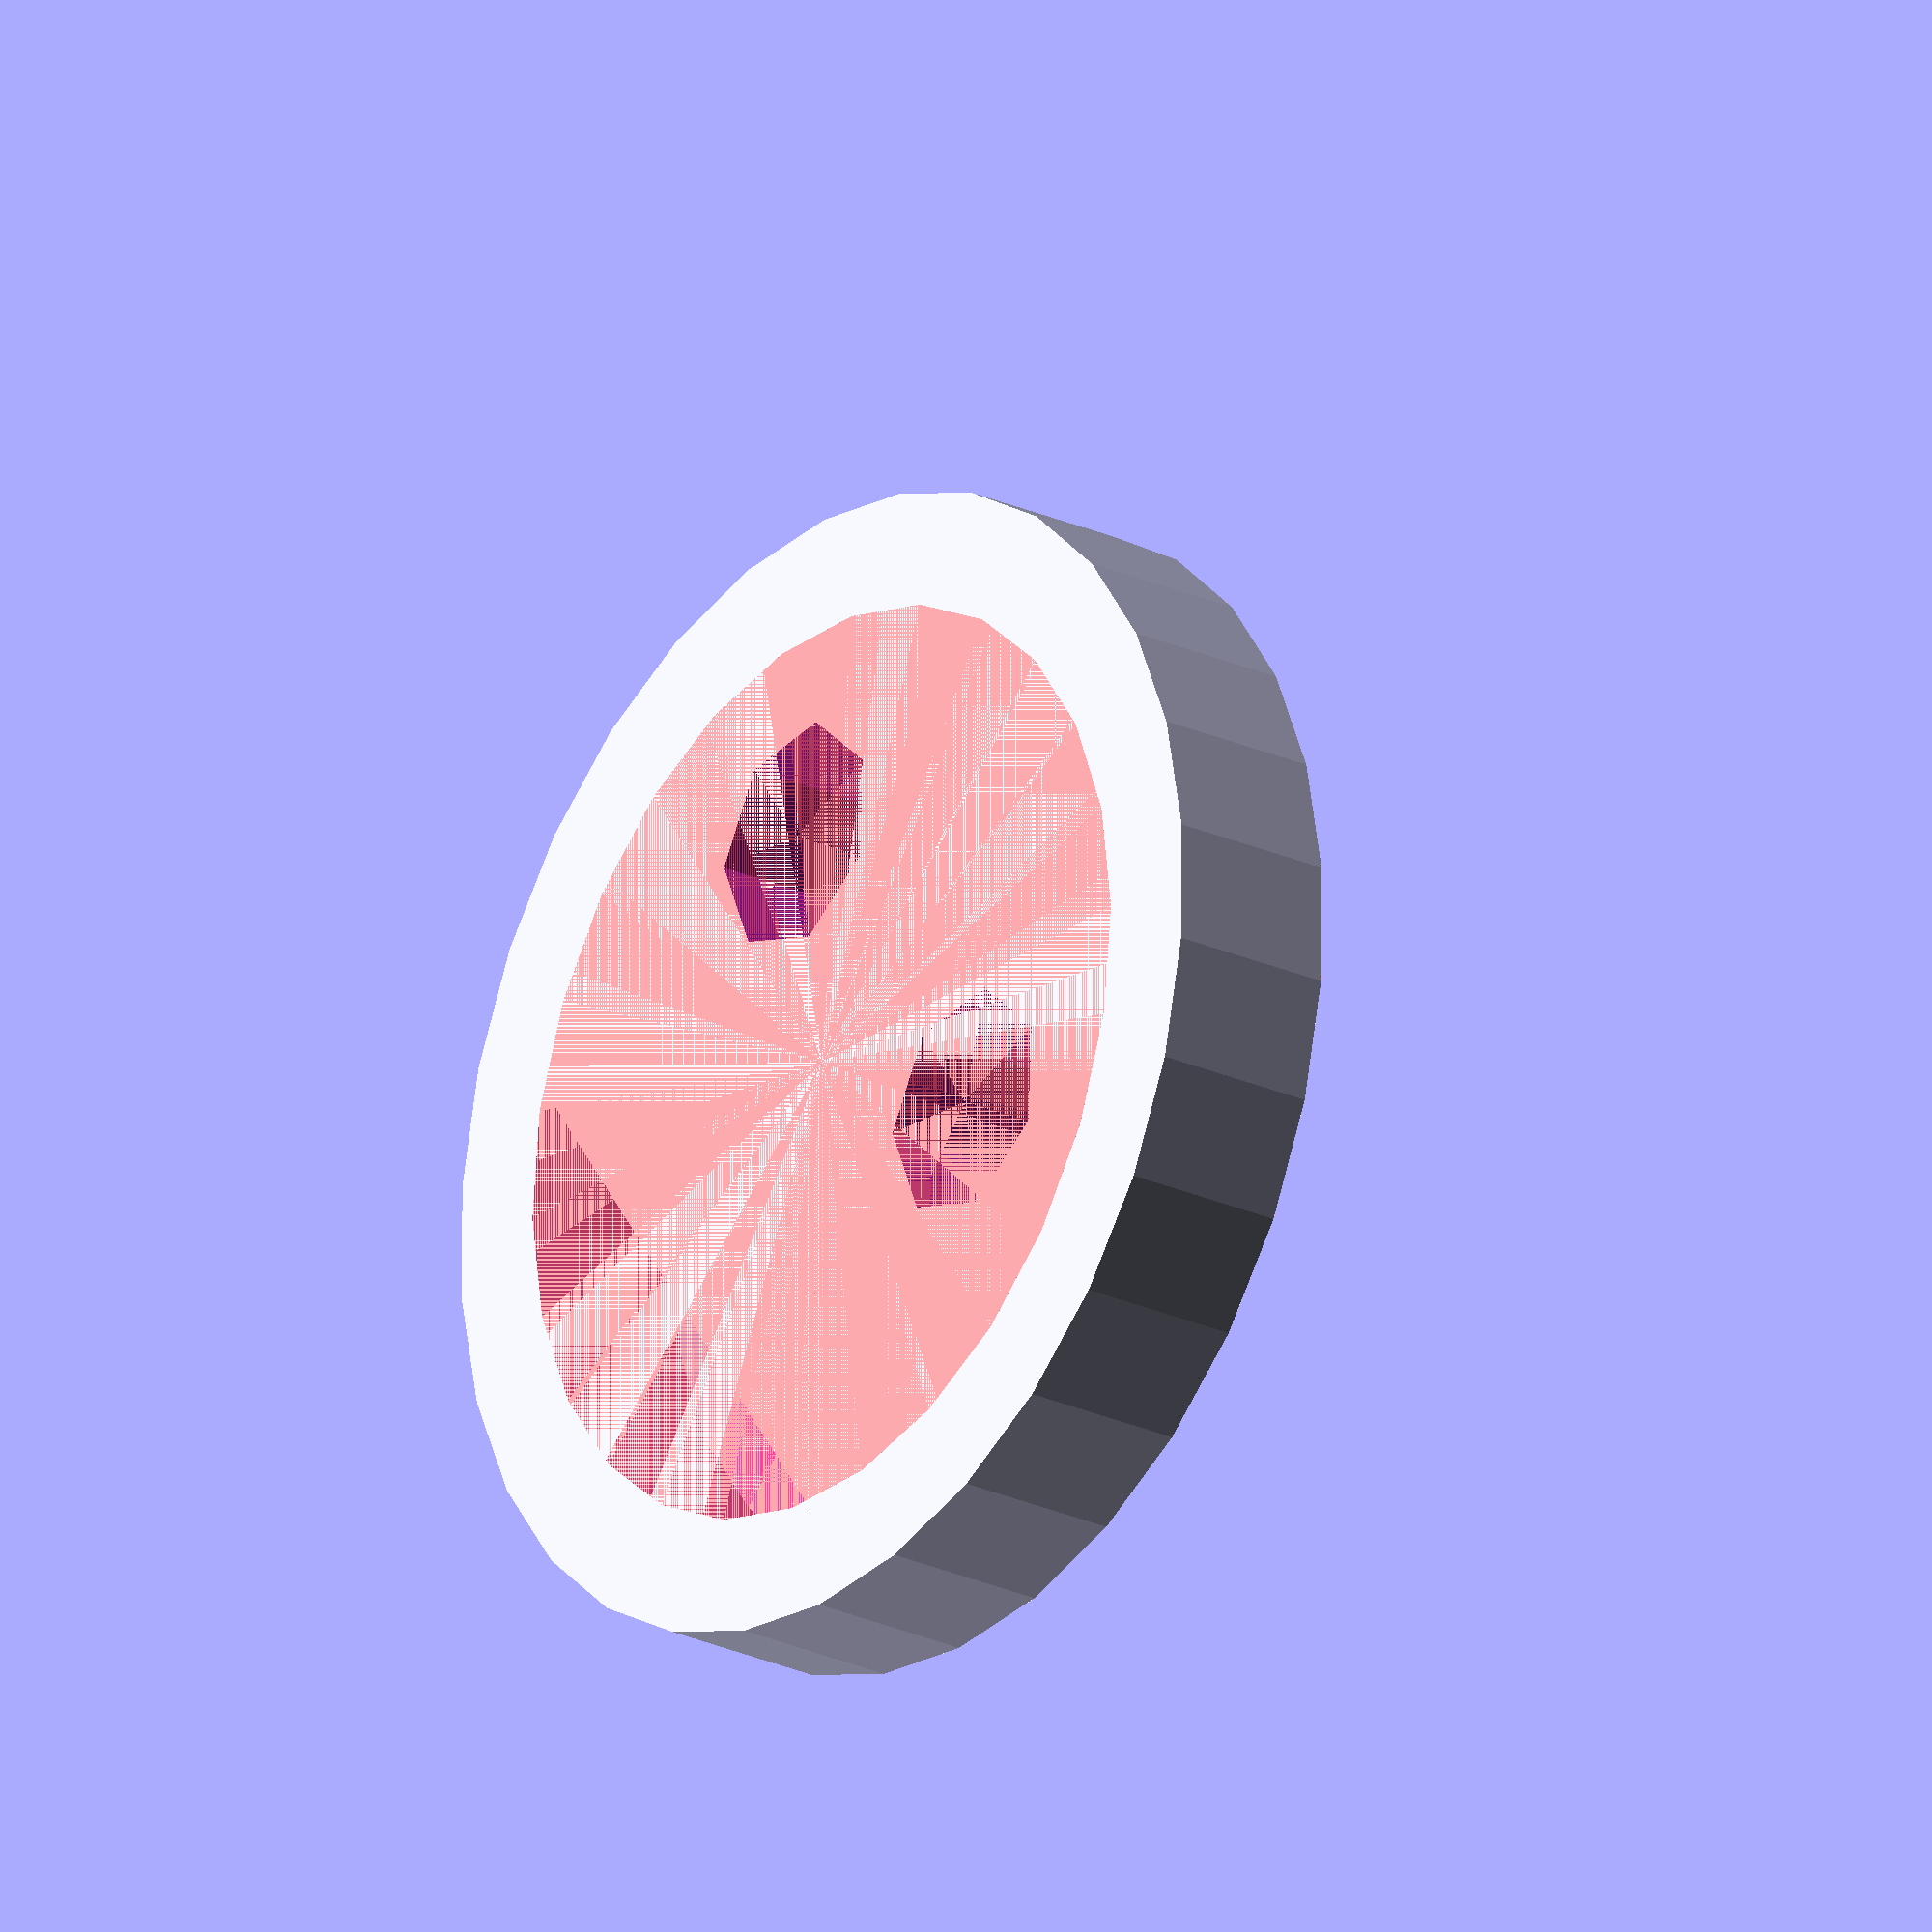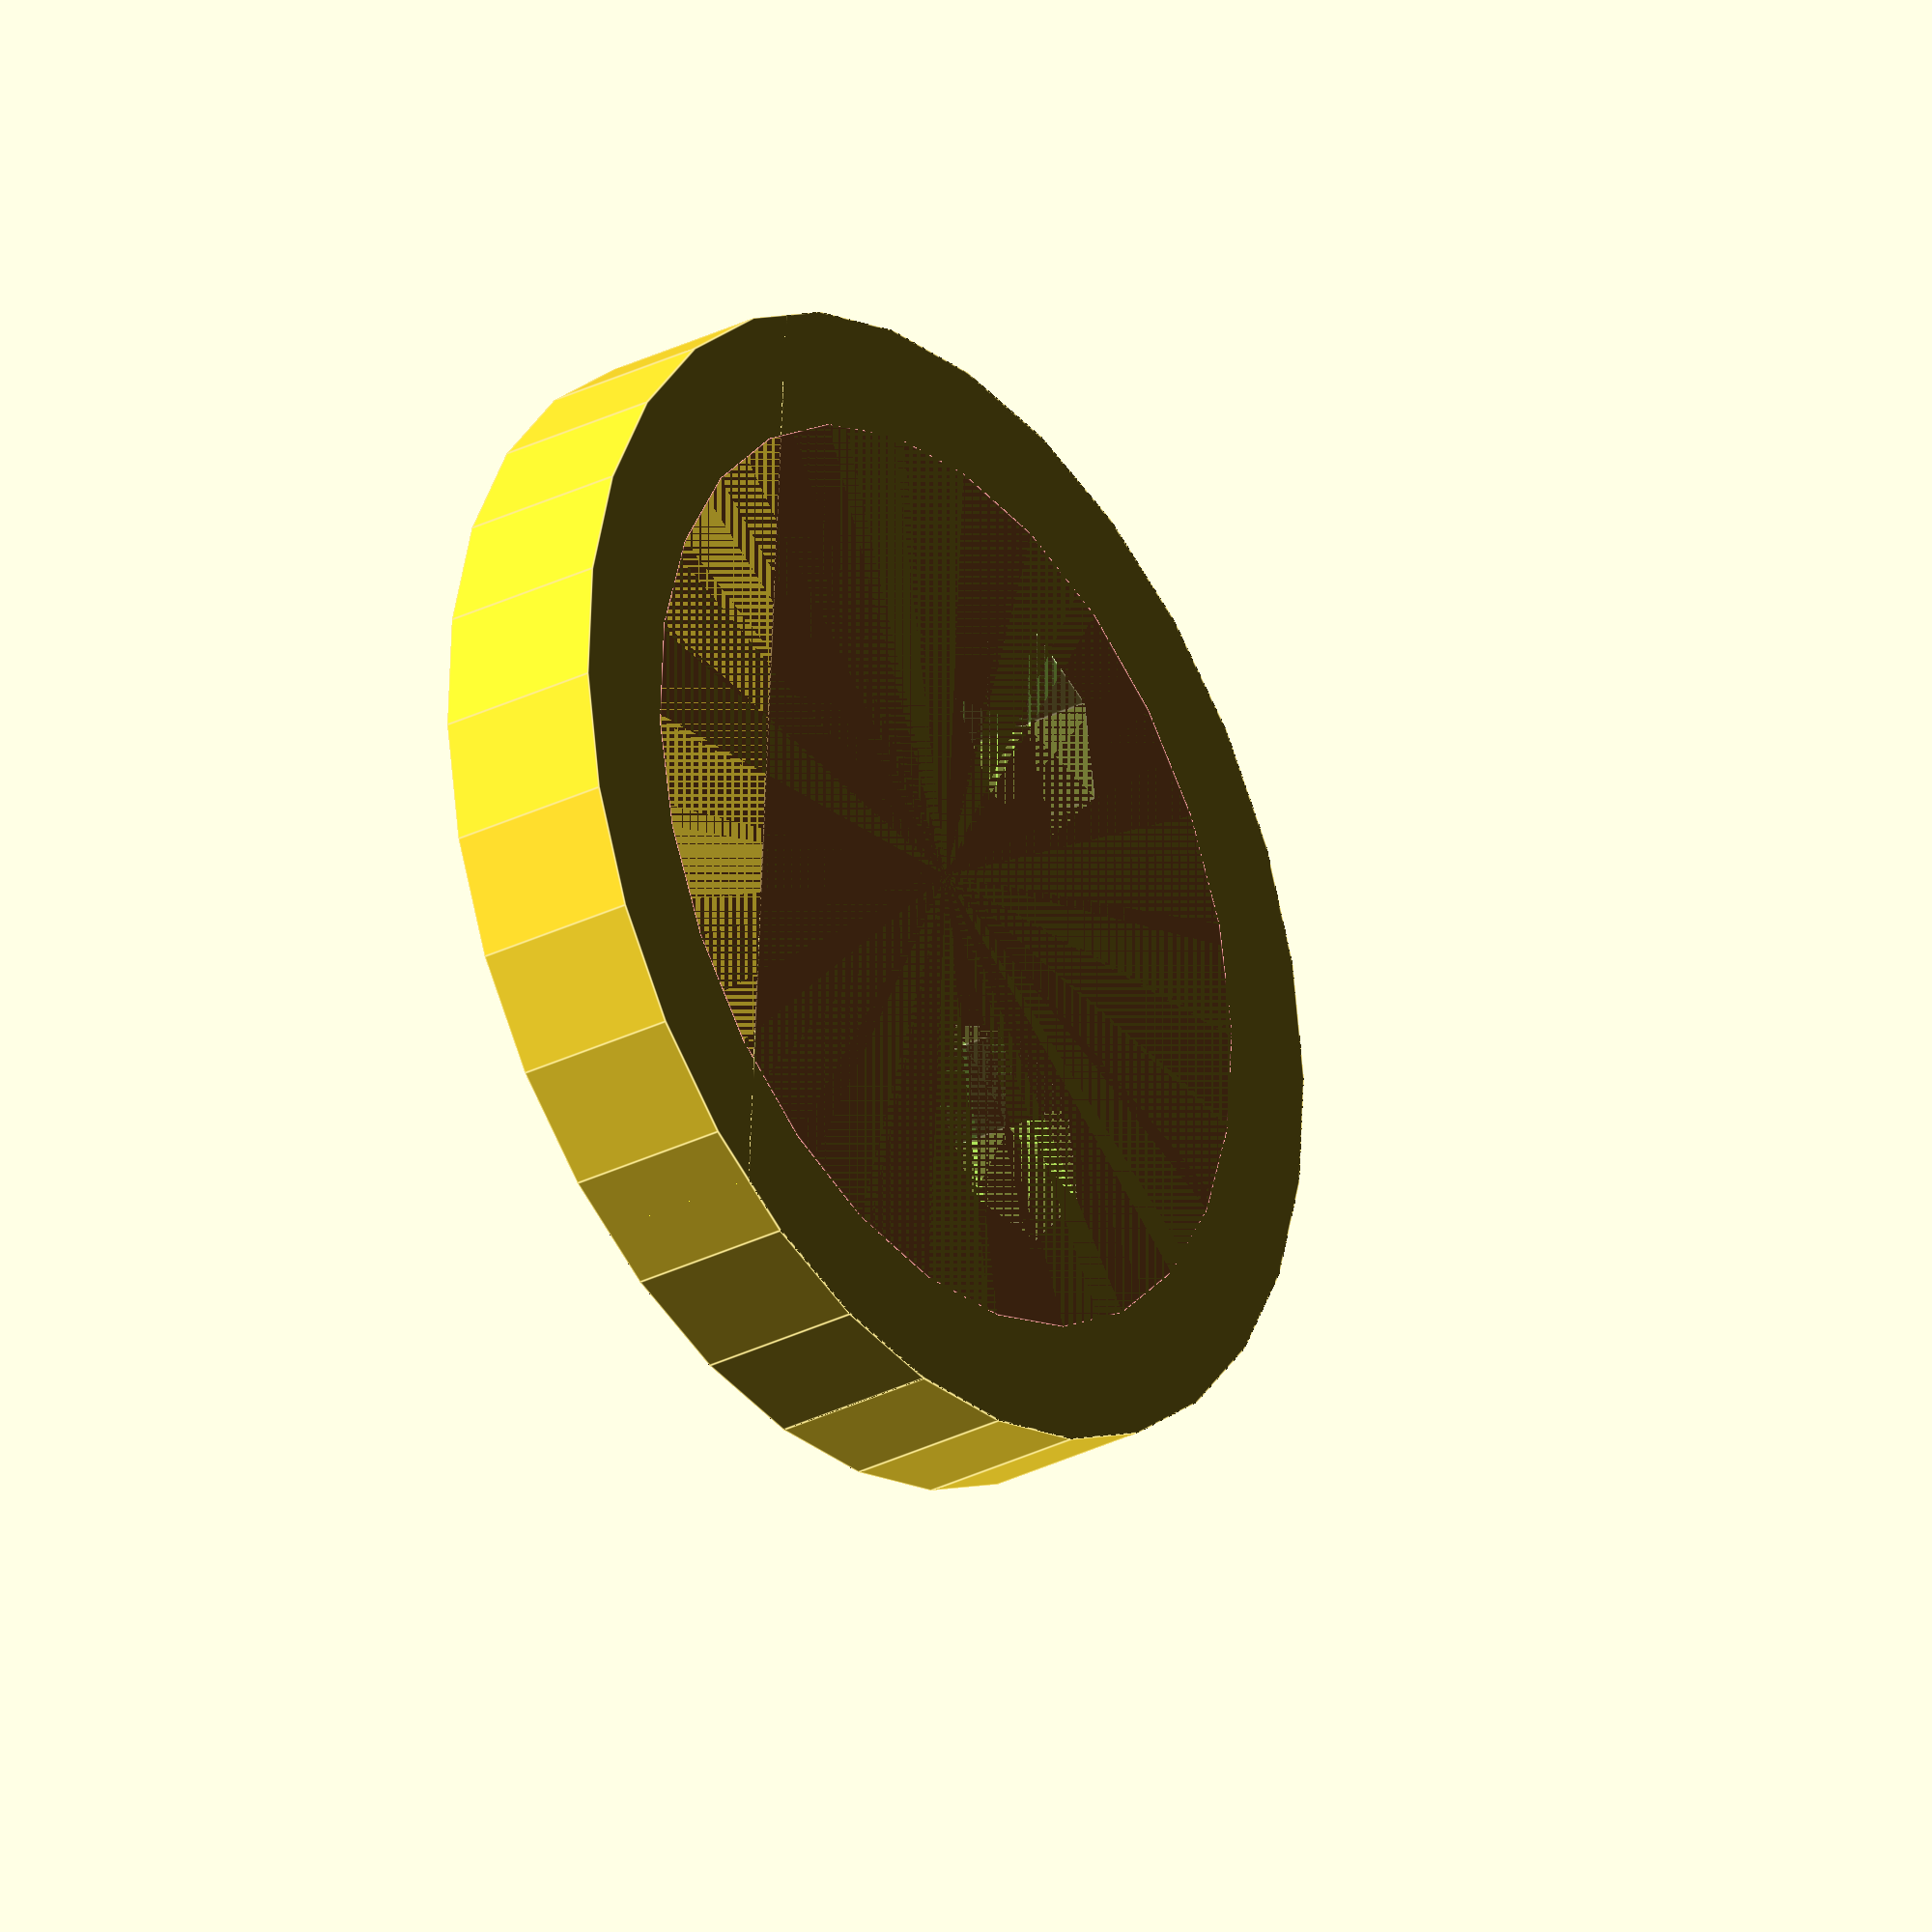
<openscad>
difference() {
    cylinder(h=3, r=10);
    
    translate([4, 2, 0]){
        cylinder(h=3, r=2);
    }
    translate([-4, 2, 0]){
        cylinder(h=3, r=2);
    }
    
    difference() {
        #cylinder(h=3, r=8);
        translate([-10, -5, 0]) {
            #cube([20, 20, 3]);
        }
    }
}
</openscad>
<views>
elev=203.5 azim=125.6 roll=307.8 proj=o view=solid
elev=28.7 azim=266.5 roll=127.4 proj=o view=edges
</views>
